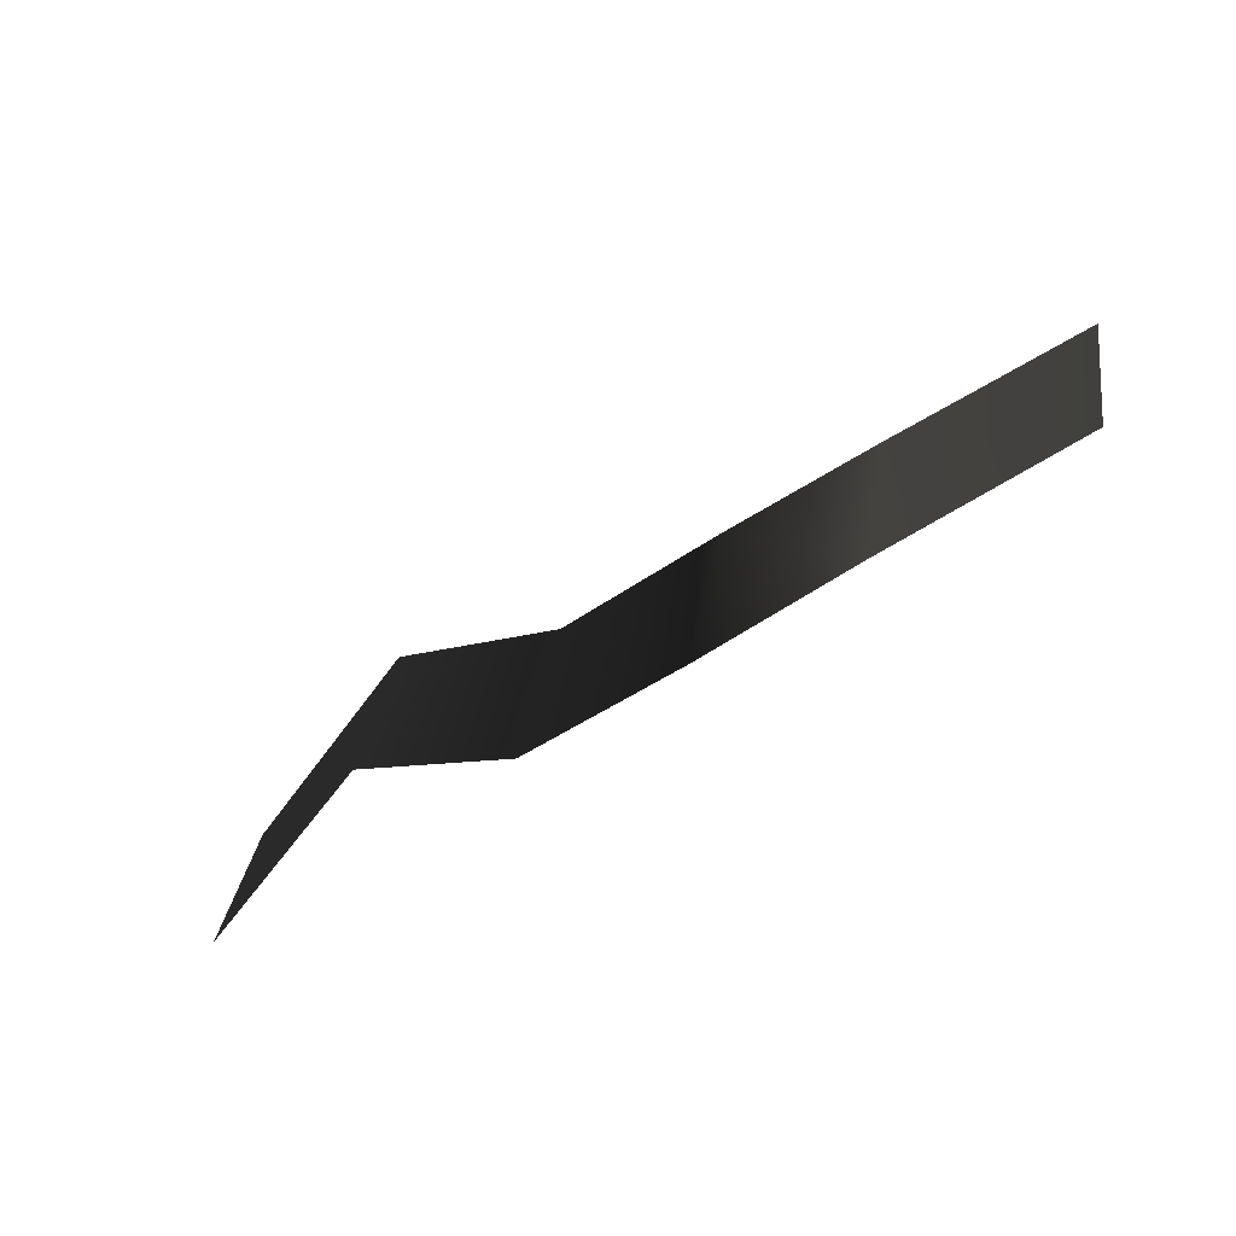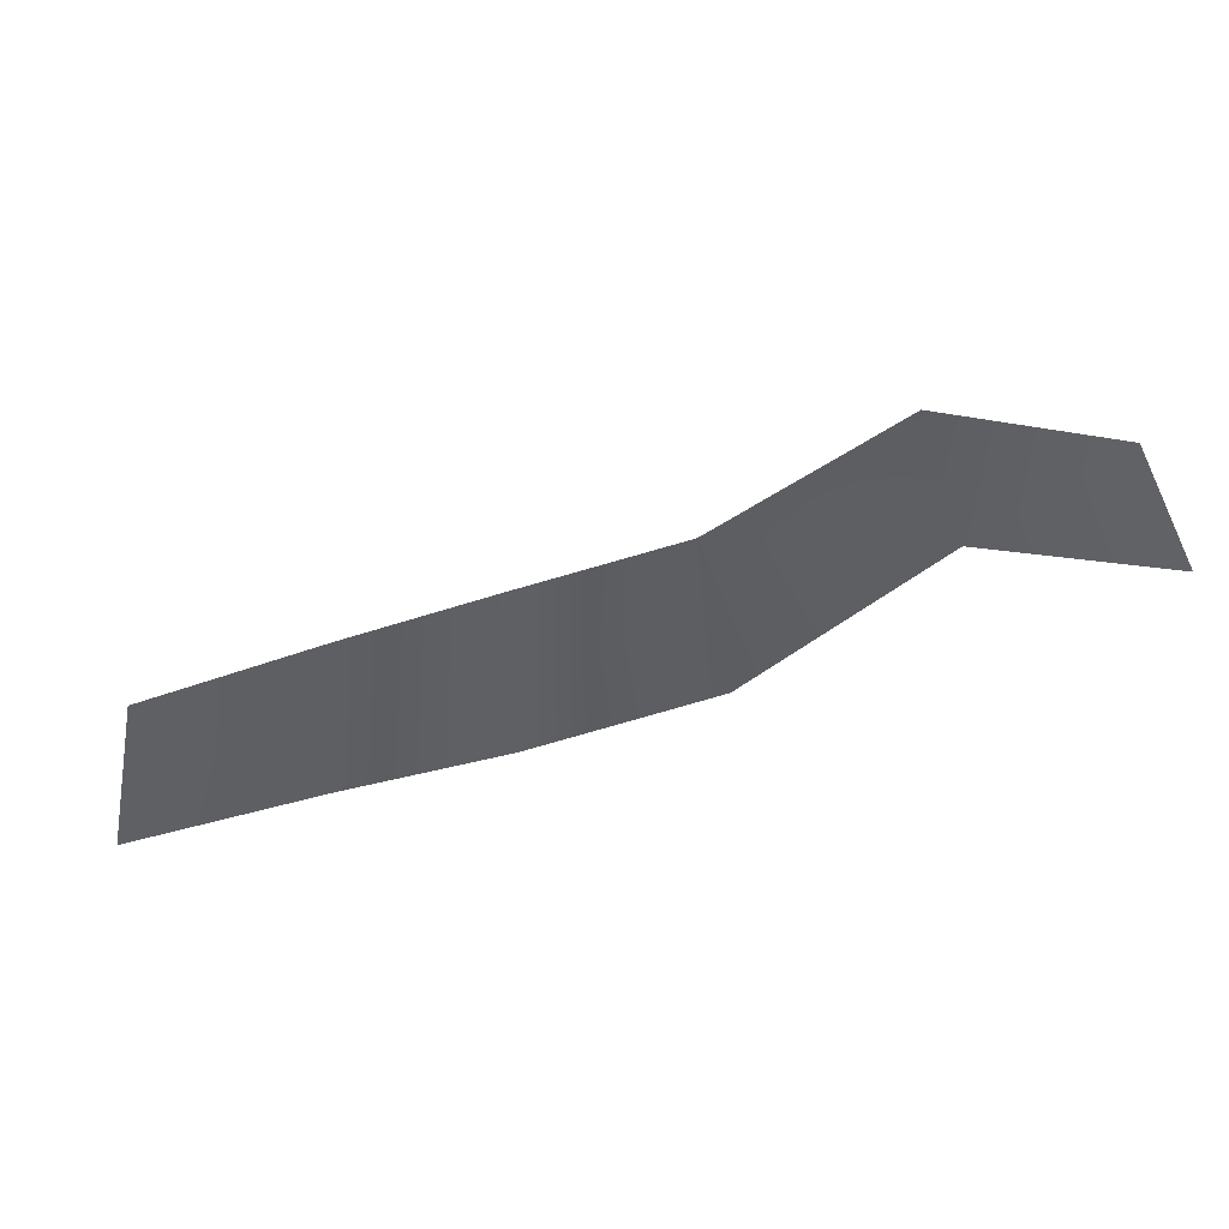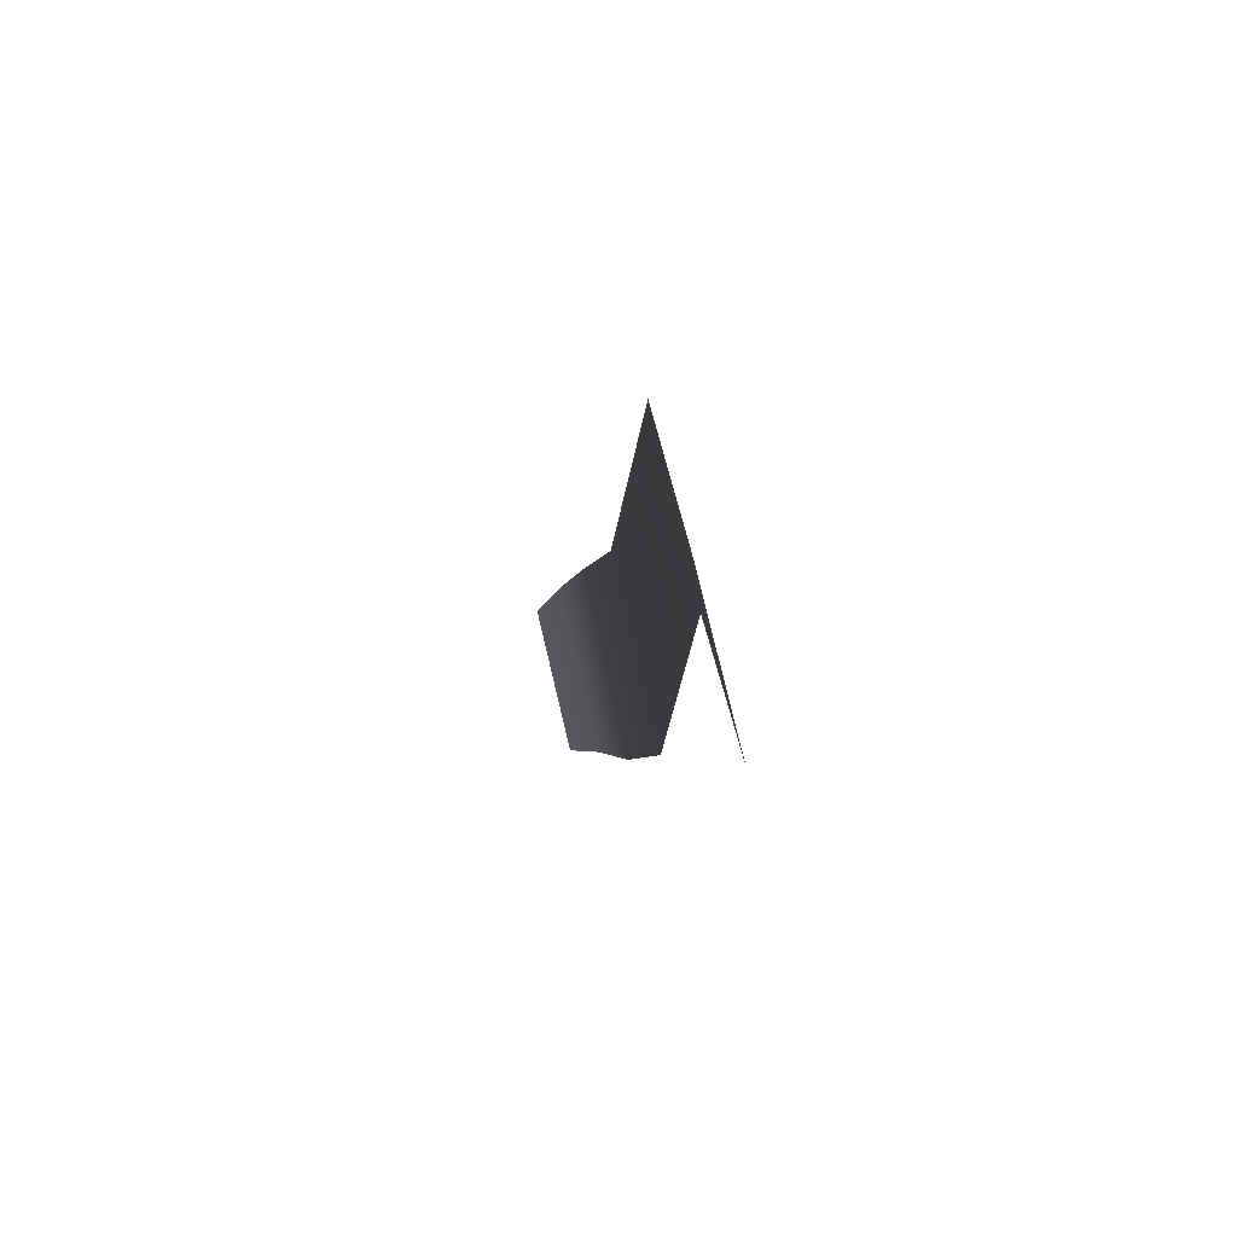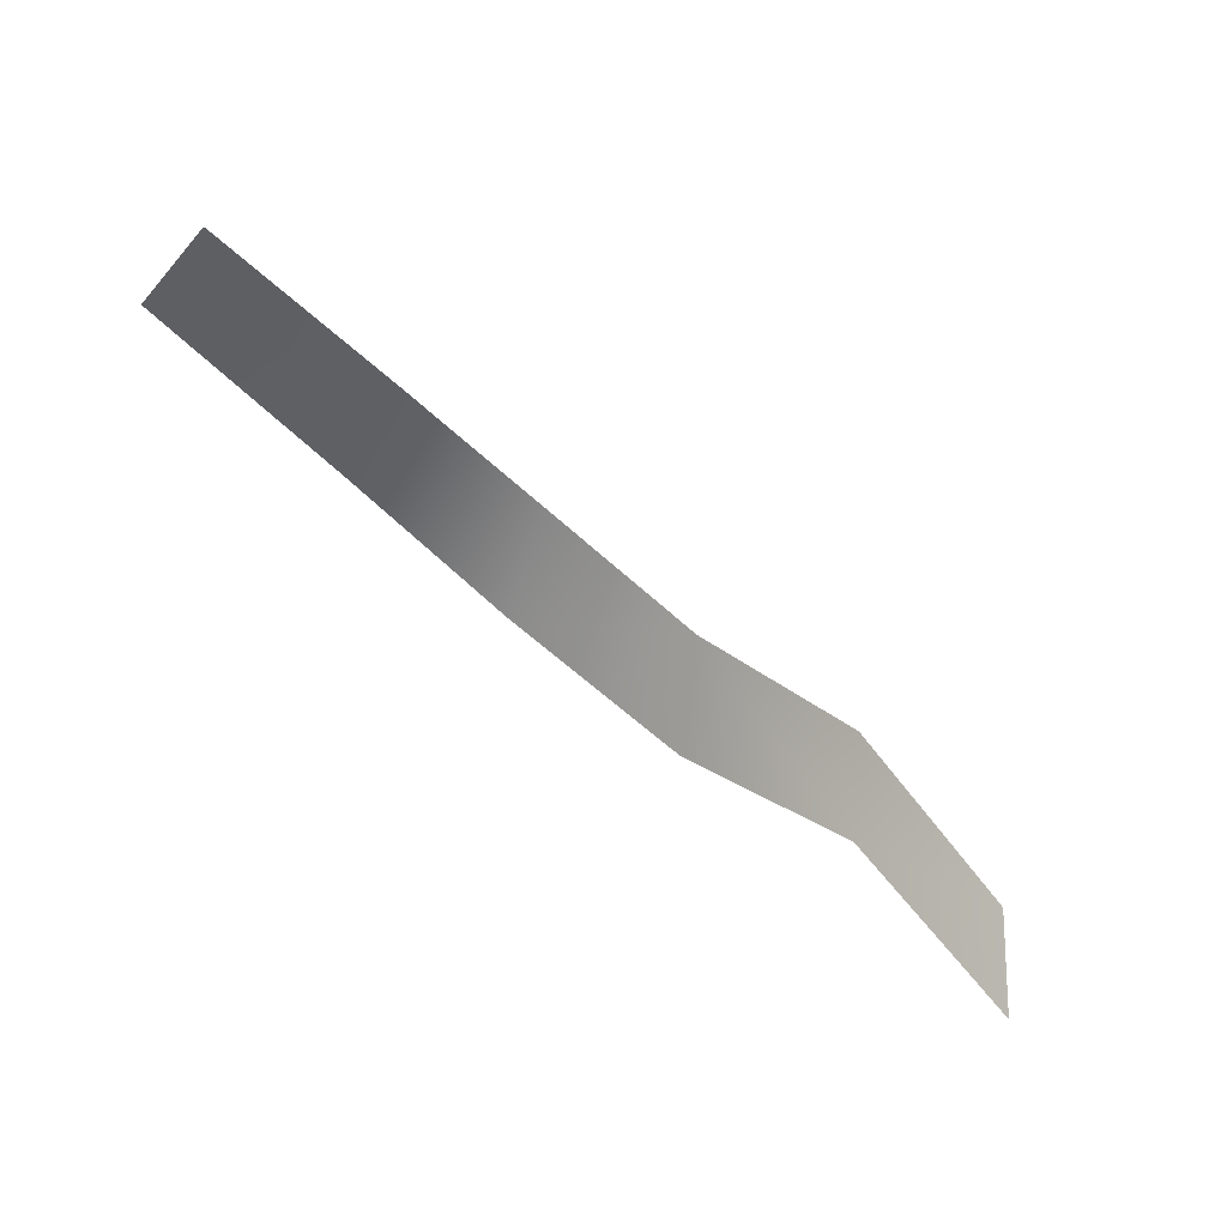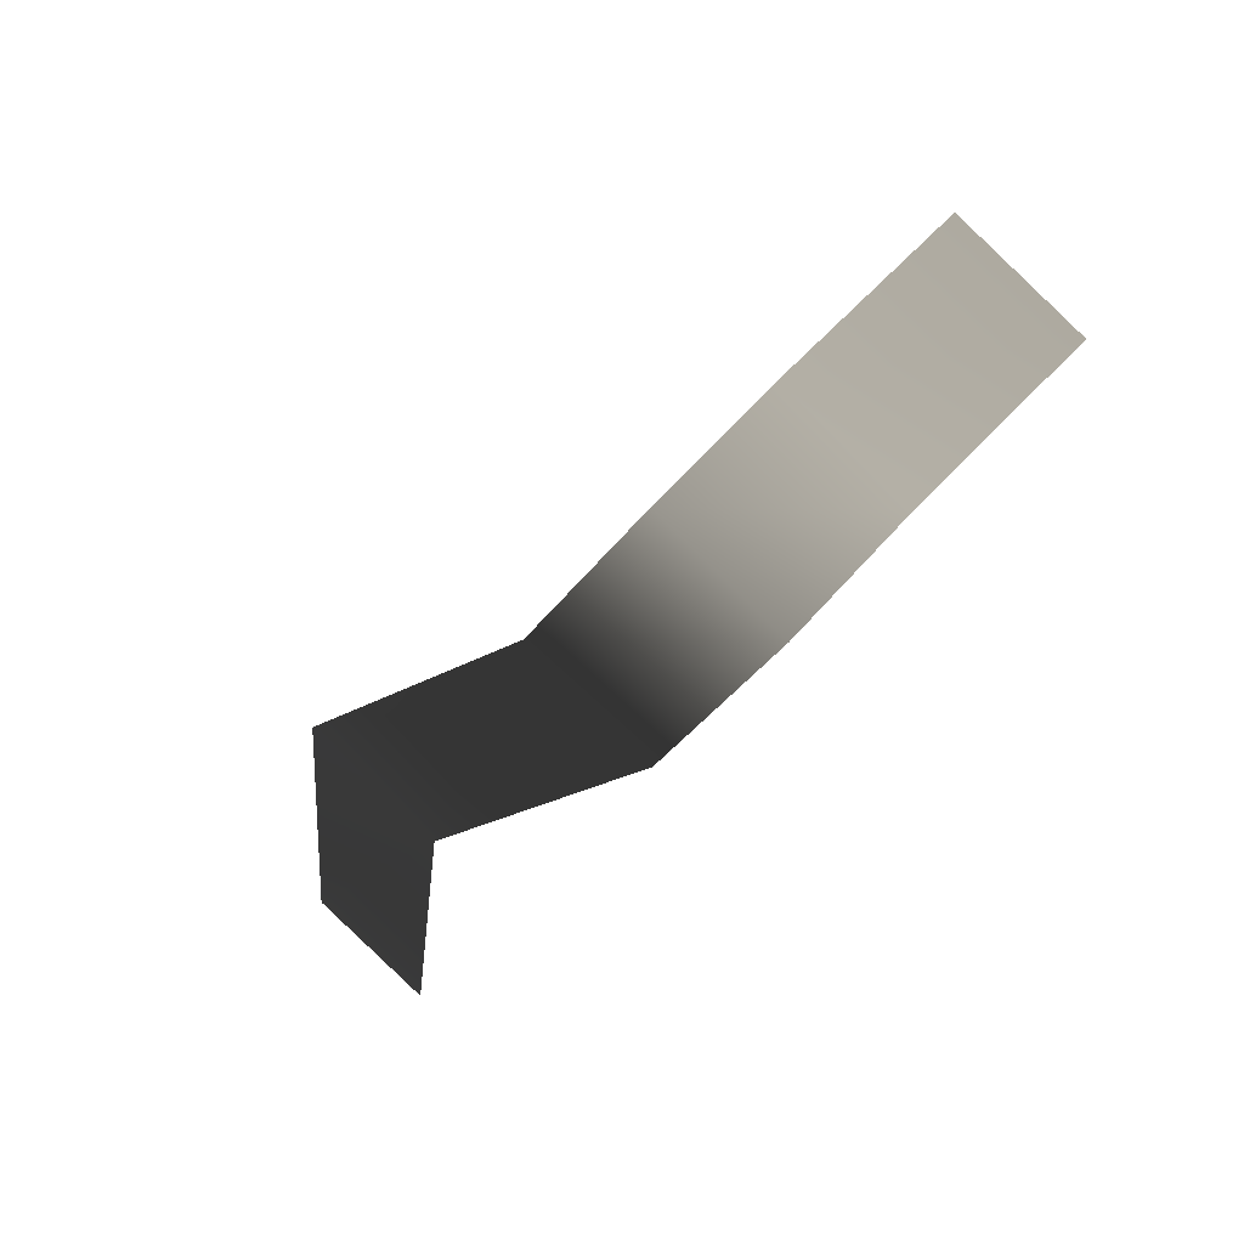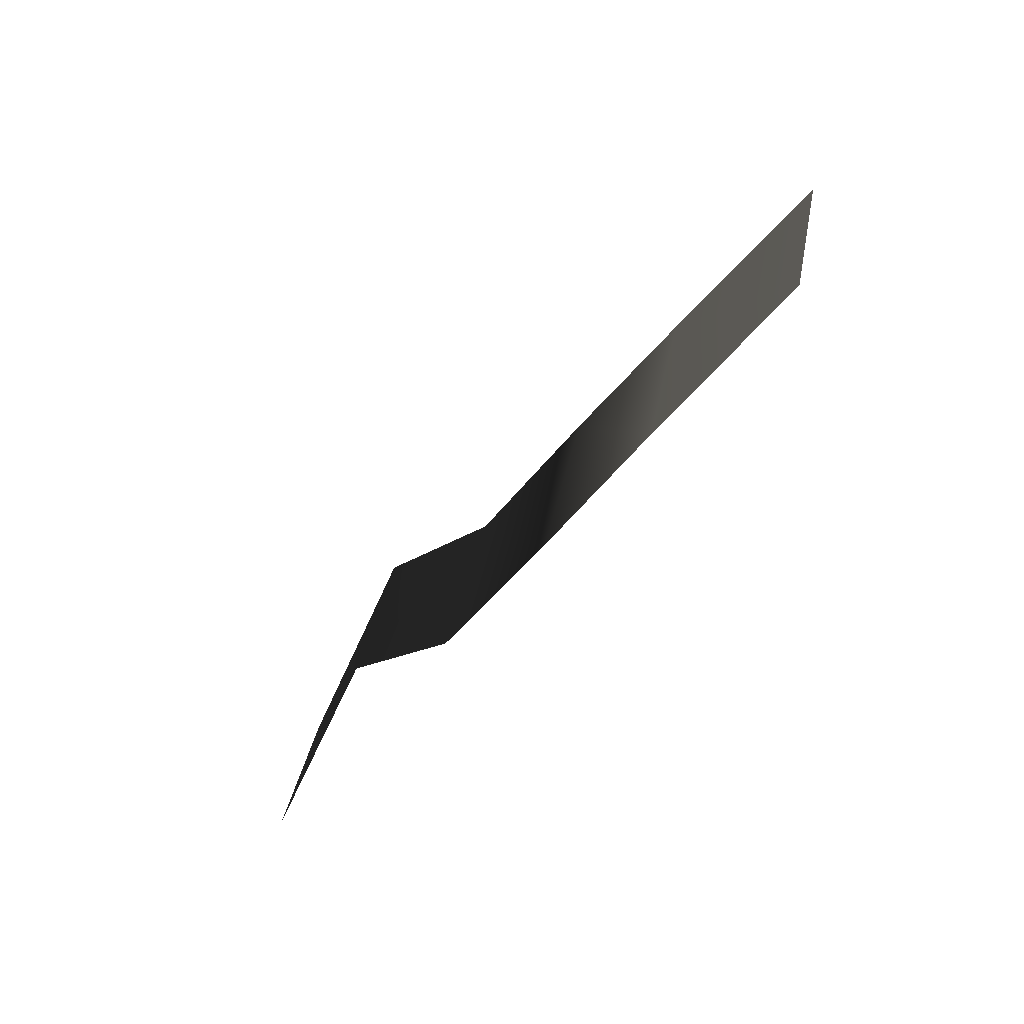
<metadata>
{"format":"obj","ext":"obj","renderer":"f3d","projection":"perspective","resolution":1024,"background":"white","views":[{"elev":-42.3,"azim":39.8,"up":"+Z"},{"elev":-51.7,"azim":-160.0,"up":"+Z"},{"elev":-4.9,"azim":-98.5,"up":"+Z"},{"elev":-66.9,"azim":138.1,"up":"+Z"},{"elev":-57.4,"azim":49.1,"up":"+Y"},{"elev":-40.7,"azim":57.3,"up":"+Z"}]}
</metadata>
<code>
g Fog28
v -1.728 -0.1427 -0.2495
v -2.434 -0.1329 -0.7261
v -2.396 0.004072 -0.1549
v -1.696 0.01254 0.408
v -0.8143 -0.001106 0.04276
v -0.8566 -0.1666 -0.6563
v -0.07731 -0.1729 -0.6553
v -0.05184 -0.004984 0.05985
v 0.6355 -0.1646 -0.6088
v 0.6356 -0.004642 0.06013
v 1.499 -0.1568 -0.5799
v 1.496 -0.007128 0.03887
g Fog28_0
f 3 2 1
f 4 3 1
f 5 4 1
f 6 5 1
f 6 7 5
f 7 8 5
f 7 9 8
f 9 10 8
f 10 9 11
f 12 10 11

</code>
